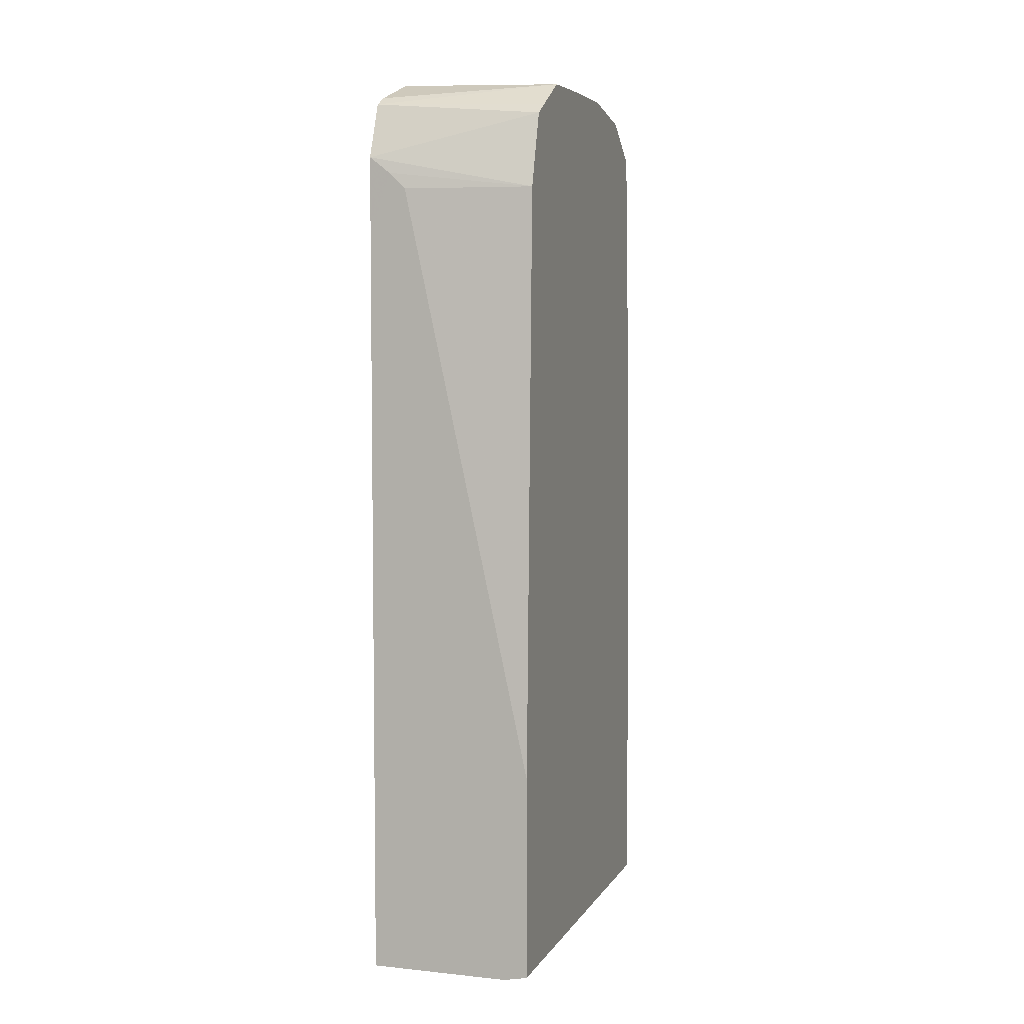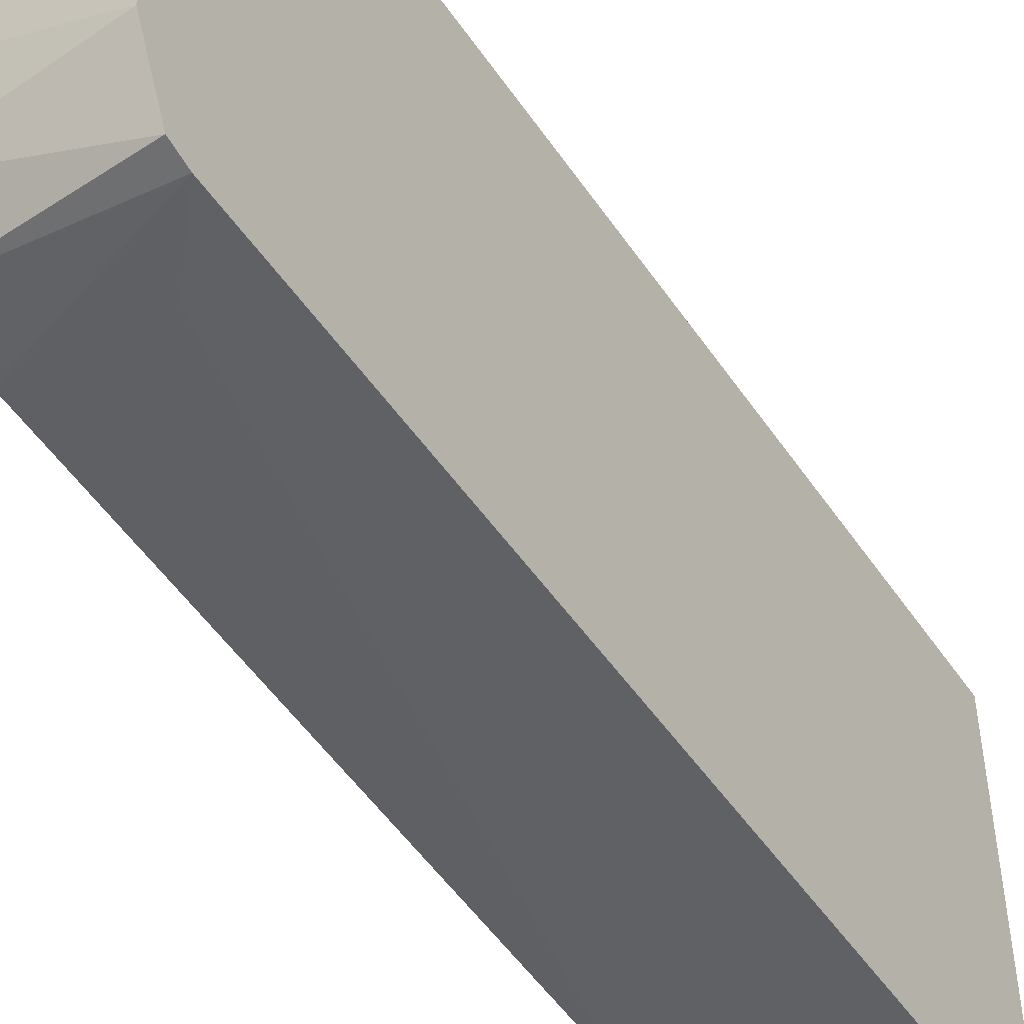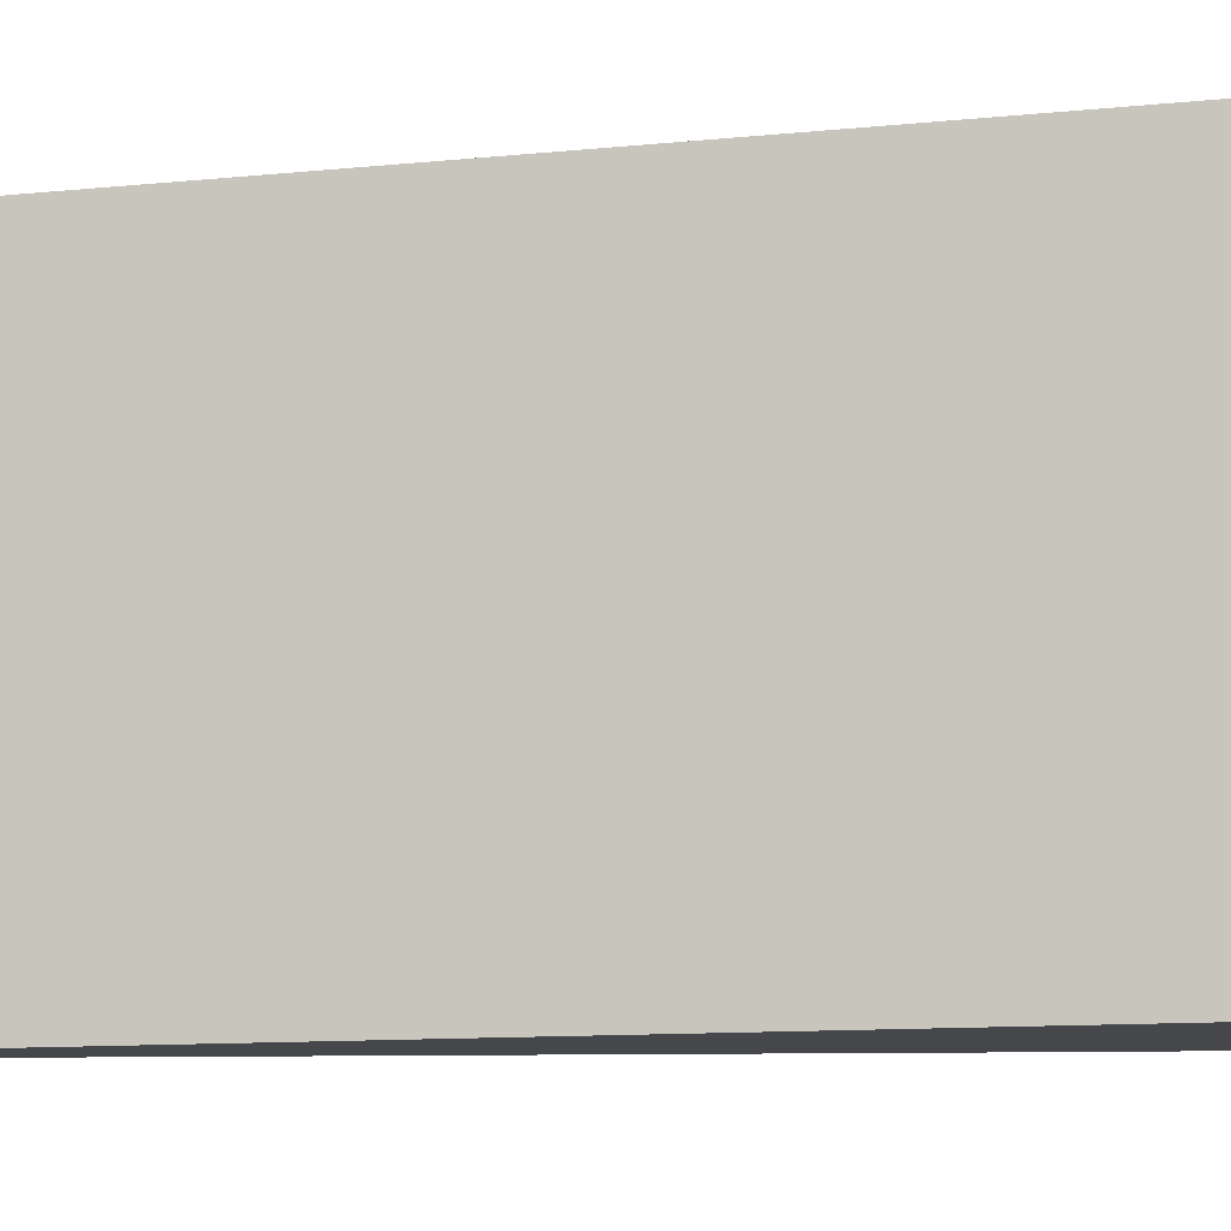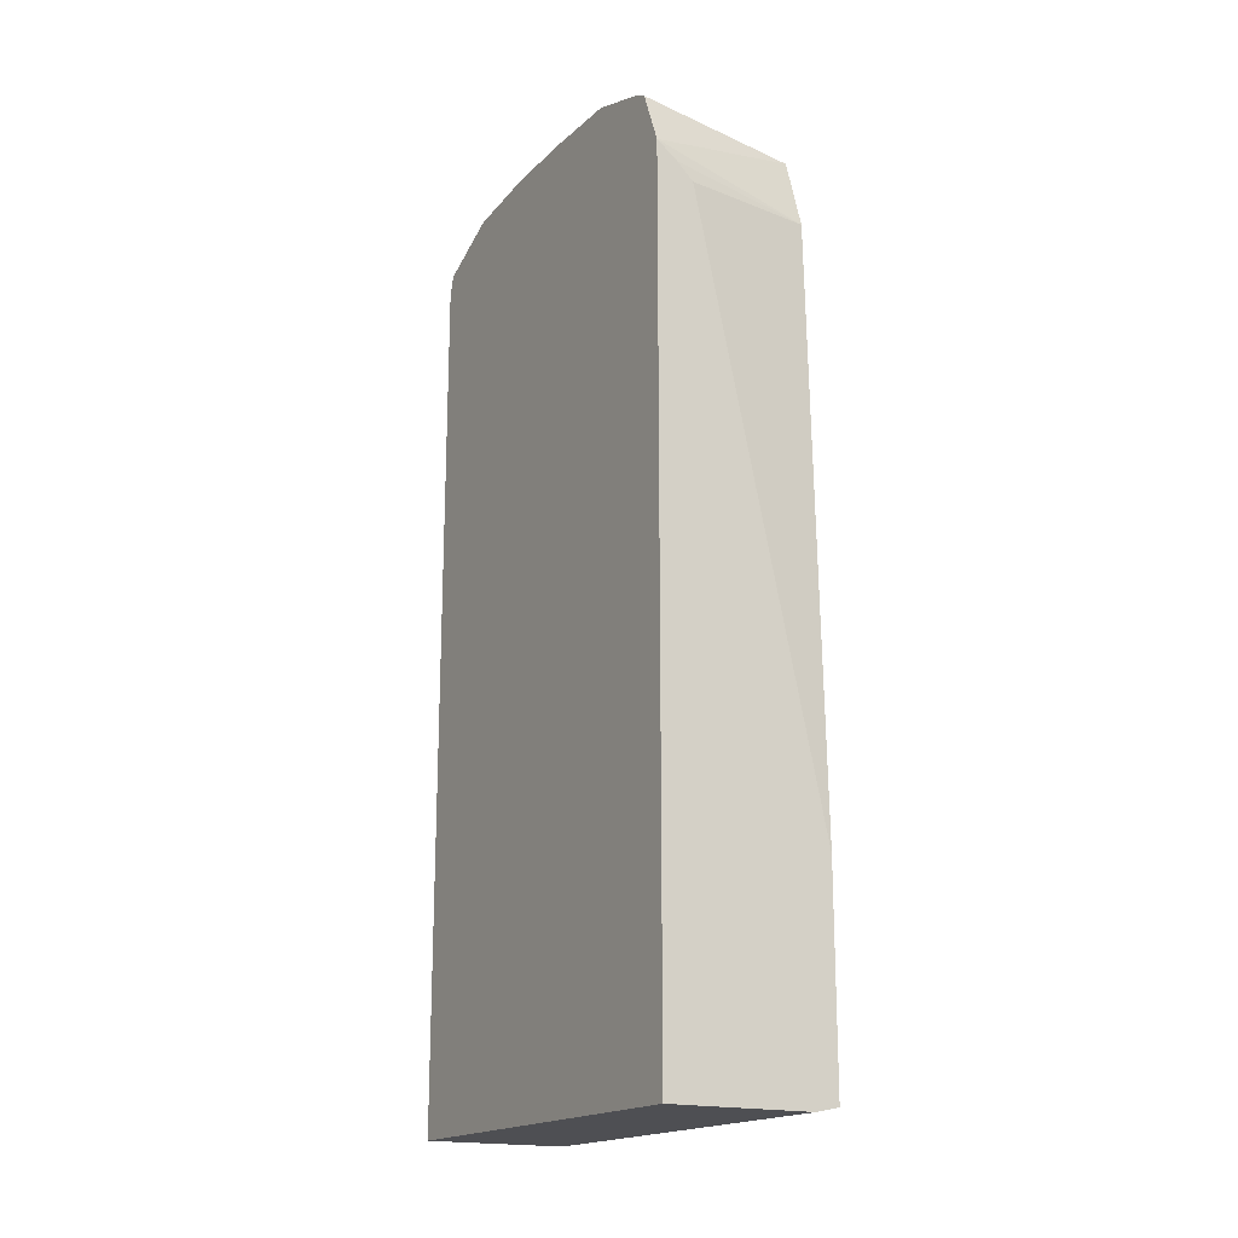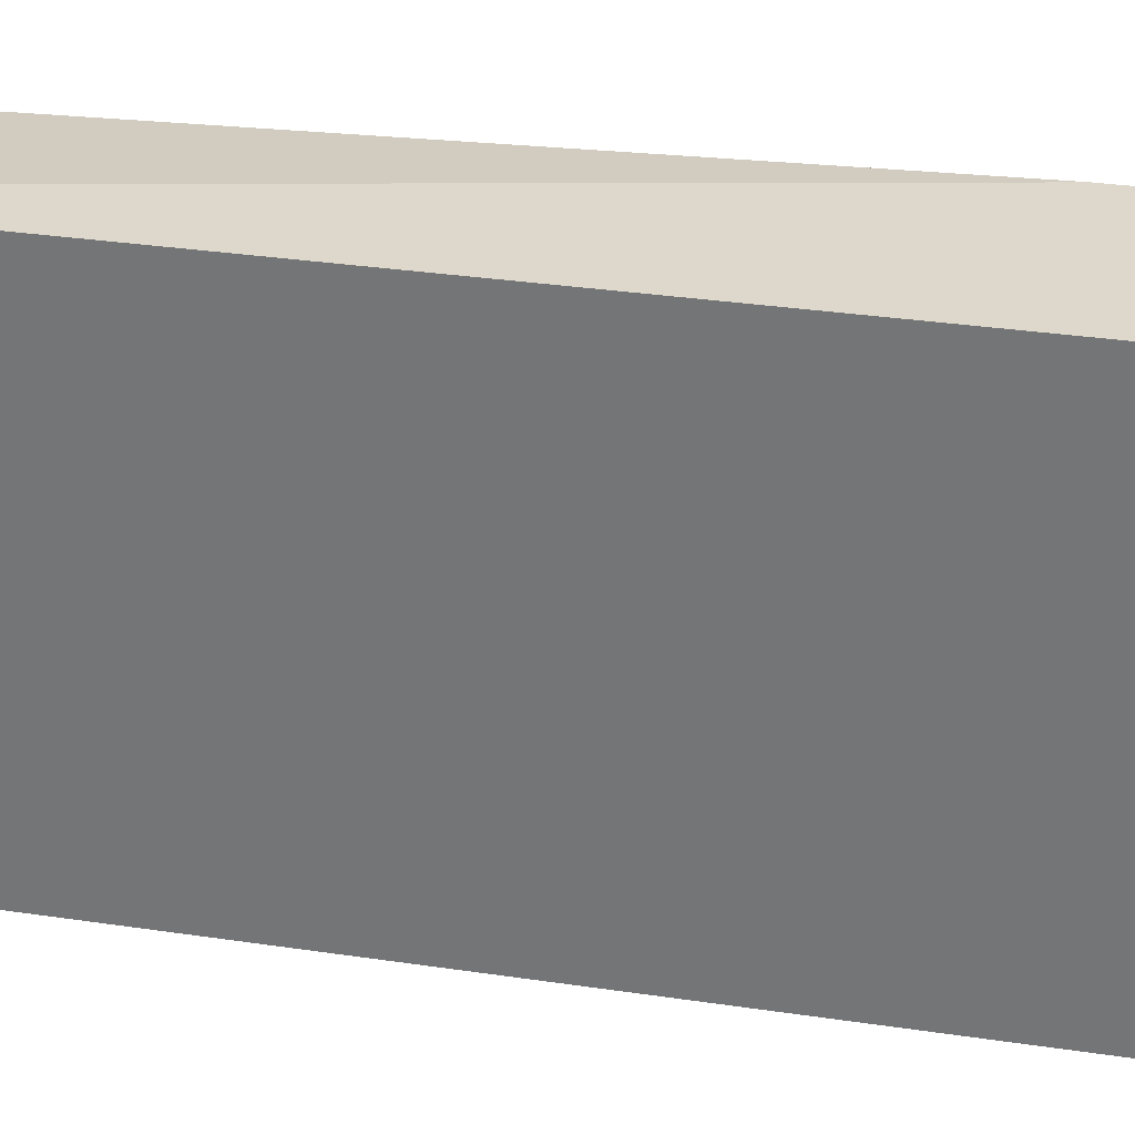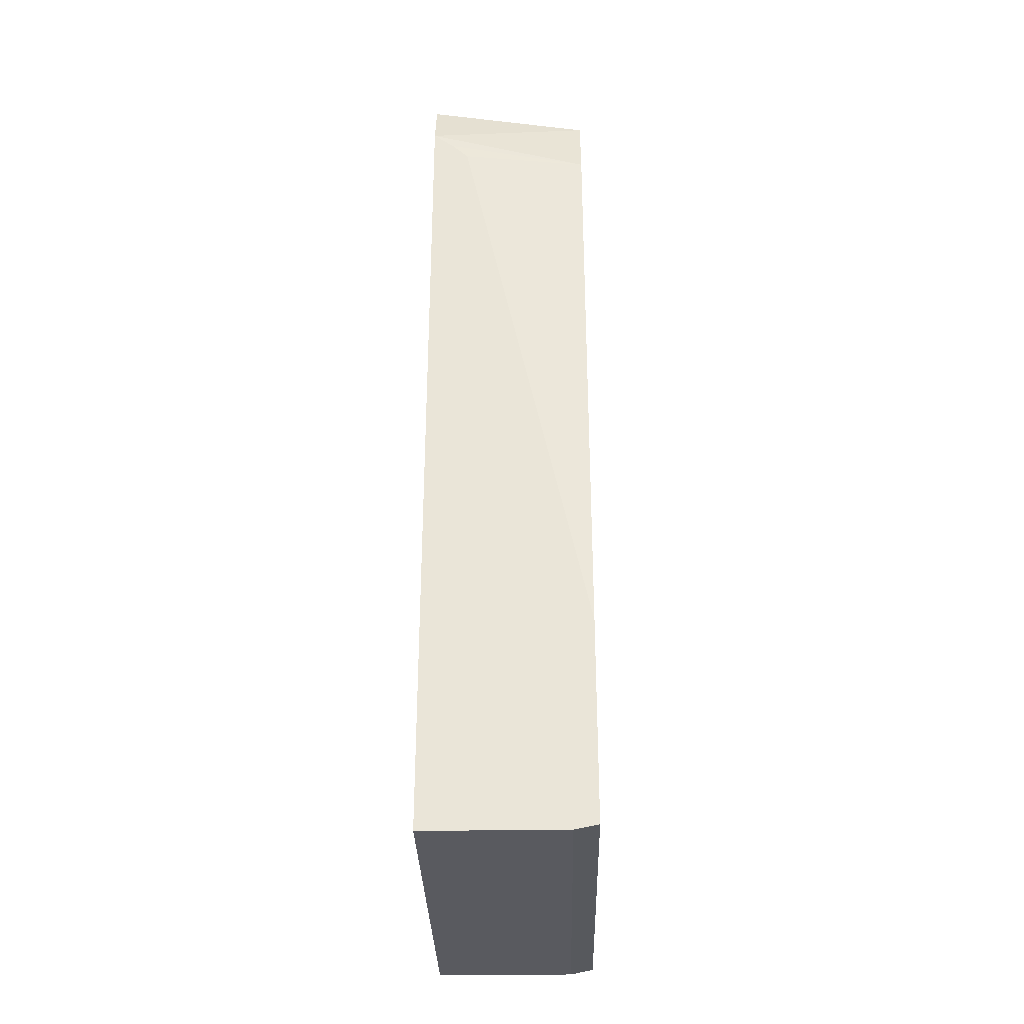
<metadata>
{"format":"obj","ext":"obj","renderer":"f3d","projection":"perspective","resolution":1024,"background":"white","views":[{"elev":5.2,"azim":-162.2,"up":"+Z"},{"elev":-49.9,"azim":32.9,"up":"+Y"},{"elev":-10.3,"azim":105.2,"up":"+Y"},{"elev":-18.1,"azim":149.8,"up":"+Z"},{"elev":31.5,"azim":102.0,"up":"+Y"},{"elev":-31.9,"azim":-178.7,"up":"+Z"}]}
</metadata>
<code>
v -4.235 -0.5214 0.5744
v -3.589 -0.5214 0.5744
v -4.343 -0.5214 0.5963
v -4.235 1.384 0.5744
v -3.589 1.384 0.5744
v -3.589 -0.5214 4.5
v -4.343 -0.5214 1.533
v -4.343 1.384 0.5963
v -3.589 1.384 4.007
v -3.589 -0.4976 4.598
v -4.343 -0.4086 4.52
v -4.343 -0.4493 4.235
v -3.816 -0.5214 4.235
v -4.343 1.384 1.533
v -3.683 1.384 4.308
v -3.589 1.383 4.381
v -3.589 -0.1841 4.742
v -4.343 -0.1841 4.686
v -4.343 1.308 4.235
v -3.758 1.384 4.235
v -4.343 1.206 4.575
v -3.589 1.285 4.632
v -4.343 0.0762 4.732
v -3.589 0.1842 4.777
v -4.343 0.1842 4.751
v -4.343 1.122 4.624
v -4.343 0.9205 4.741
v -3.589 1.217 4.669
v -3.589 0.2291 4.778
v -3.589 0.5523 4.78
v -4.343 0.5523 4.751
v -3.589 0.9205 4.766
v -3.589 0.9273 4.765
f 1 2 6
f 1 6 13
f 1 13 7
f 1 7 3
f 1 3 8
f 1 8 4
f 1 4 5
f 1 5 2
f 2 5 9
f 2 9 16
f 2 16 22
f 2 22 28
f 2 28 33
f 2 33 32
f 2 32 30
f 2 30 29
f 2 29 24
f 2 24 17
f 2 17 10
f 2 10 6
f 3 7 12
f 3 12 11
f 3 11 18
f 3 18 23
f 3 23 25
f 3 25 31
f 3 31 27
f 3 27 26
f 3 26 21
f 3 21 19
f 3 19 14
f 3 14 8
f 4 8 14
f 4 14 20
f 4 20 15
f 4 15 9
f 4 9 5
f 6 10 11
f 6 11 12
f 6 12 13
f 7 13 12
f 9 15 16
f 10 17 18
f 10 18 11
f 14 19 20
f 15 20 19
f 15 19 16
f 16 19 21
f 16 21 22
f 17 23 18
f 17 24 25
f 17 25 23
f 21 26 22
f 22 26 27
f 22 27 28
f 24 29 25
f 25 29 30
f 25 30 31
f 27 31 30
f 27 30 32
f 27 32 33
f 27 33 28

</code>
